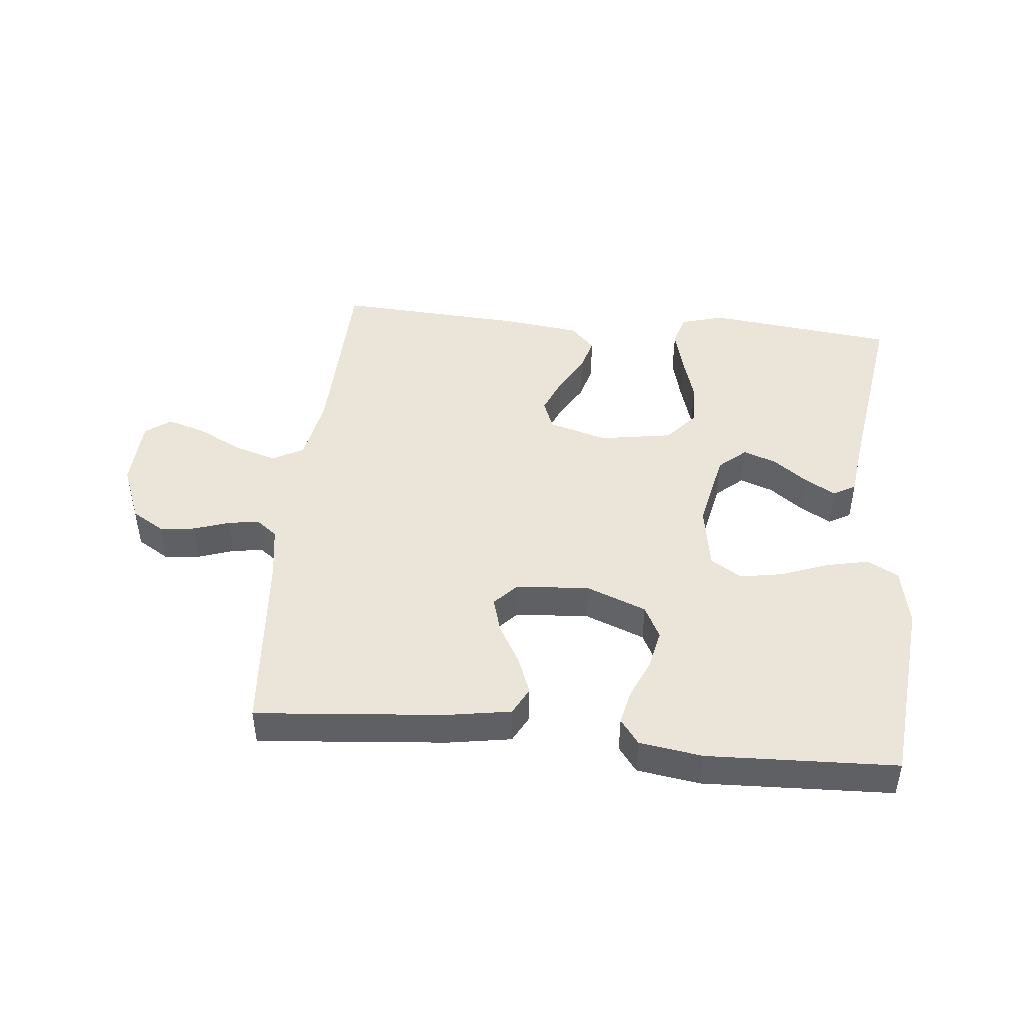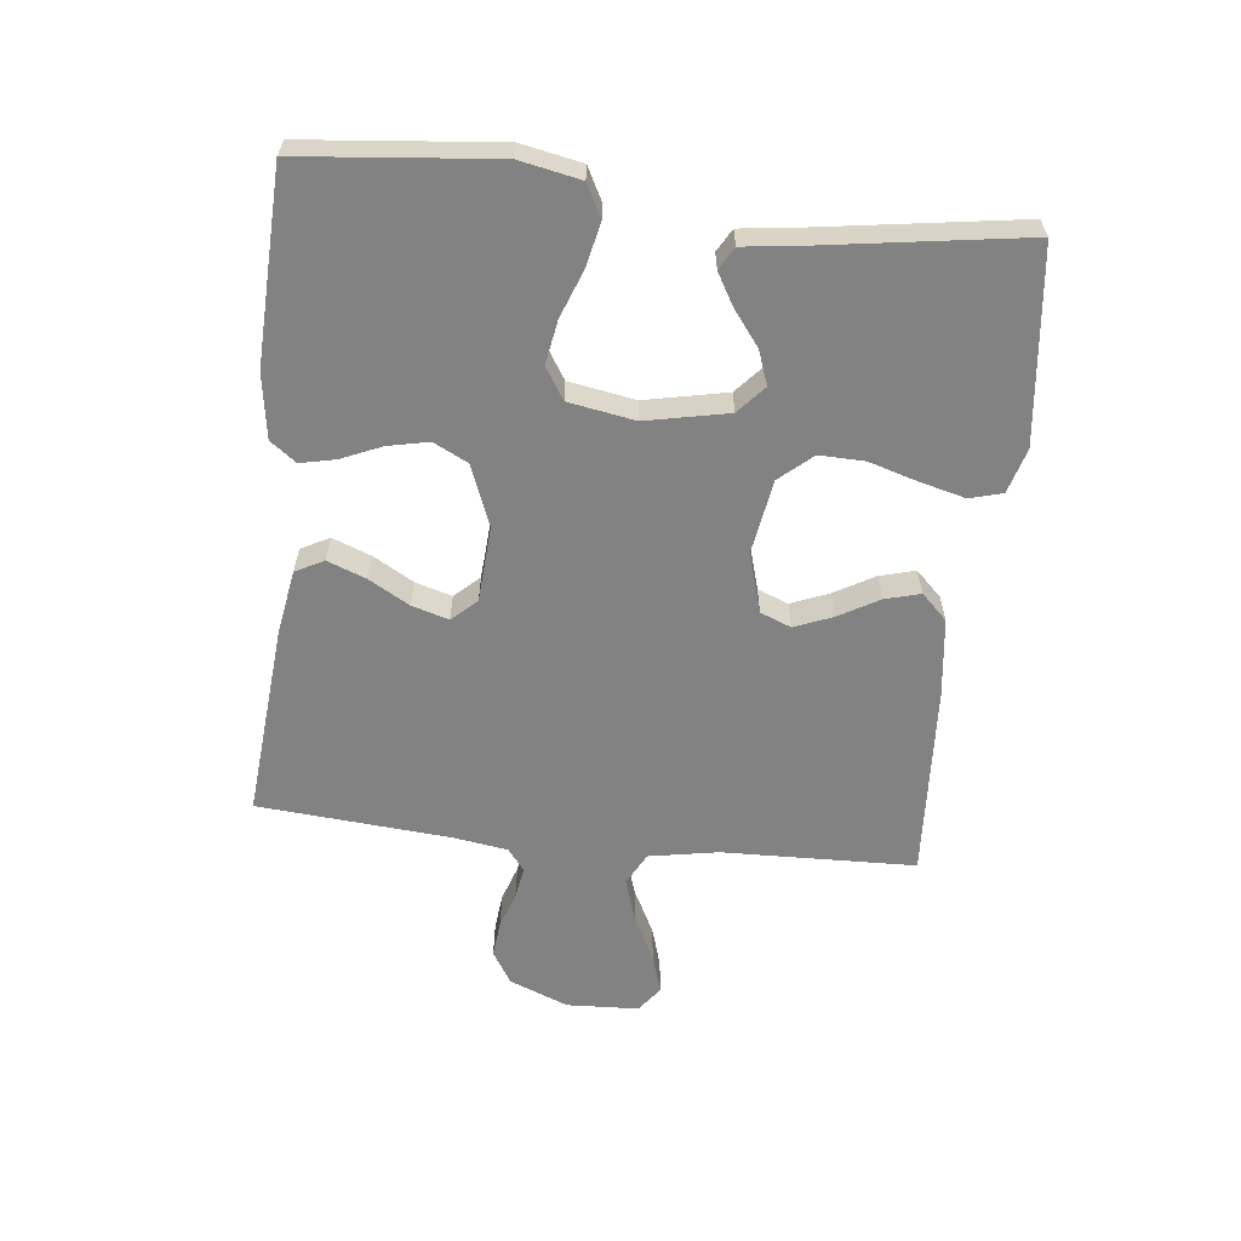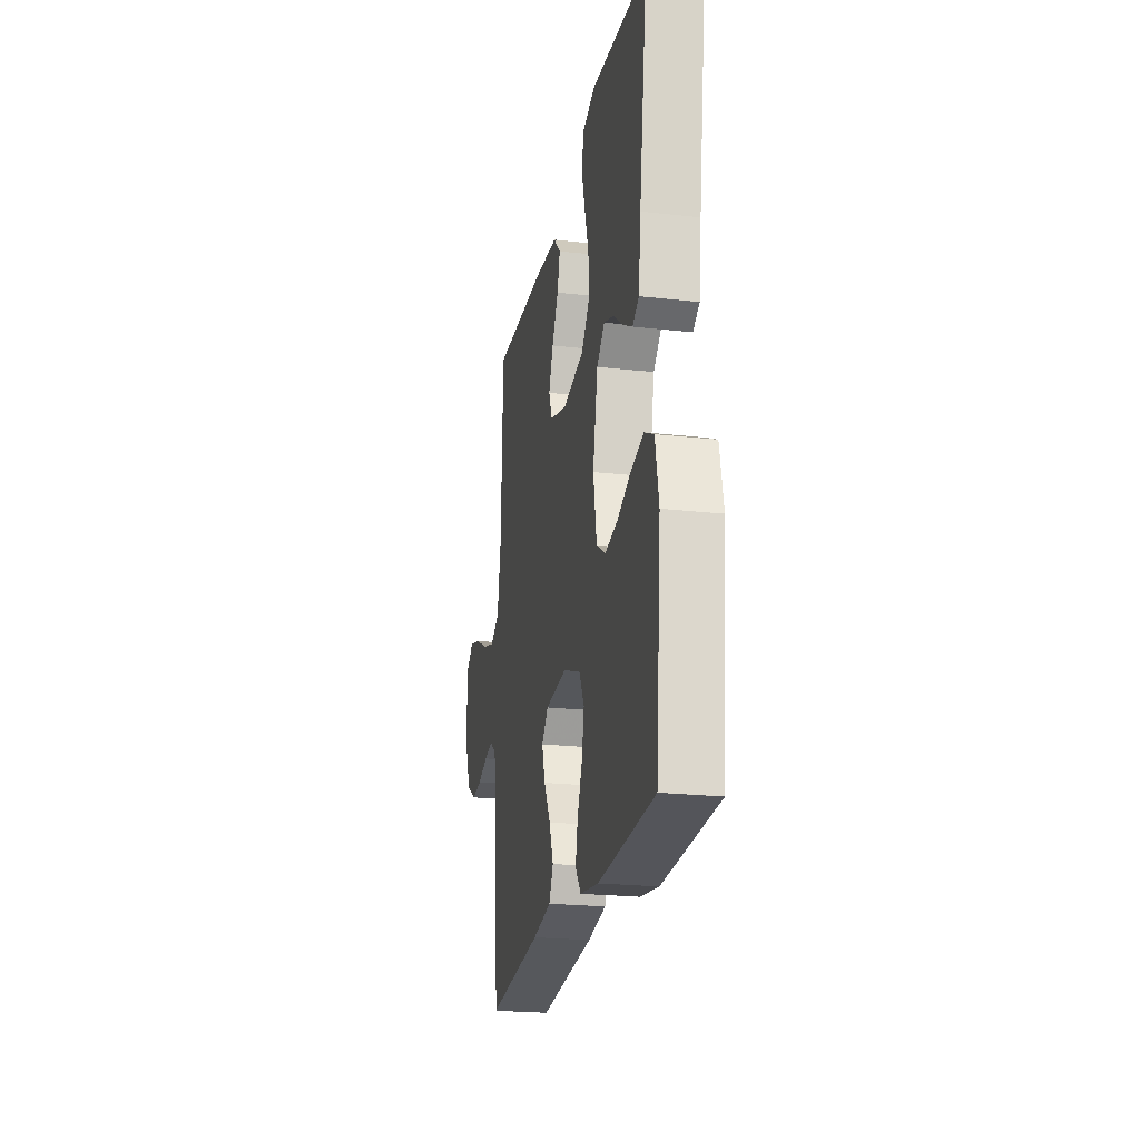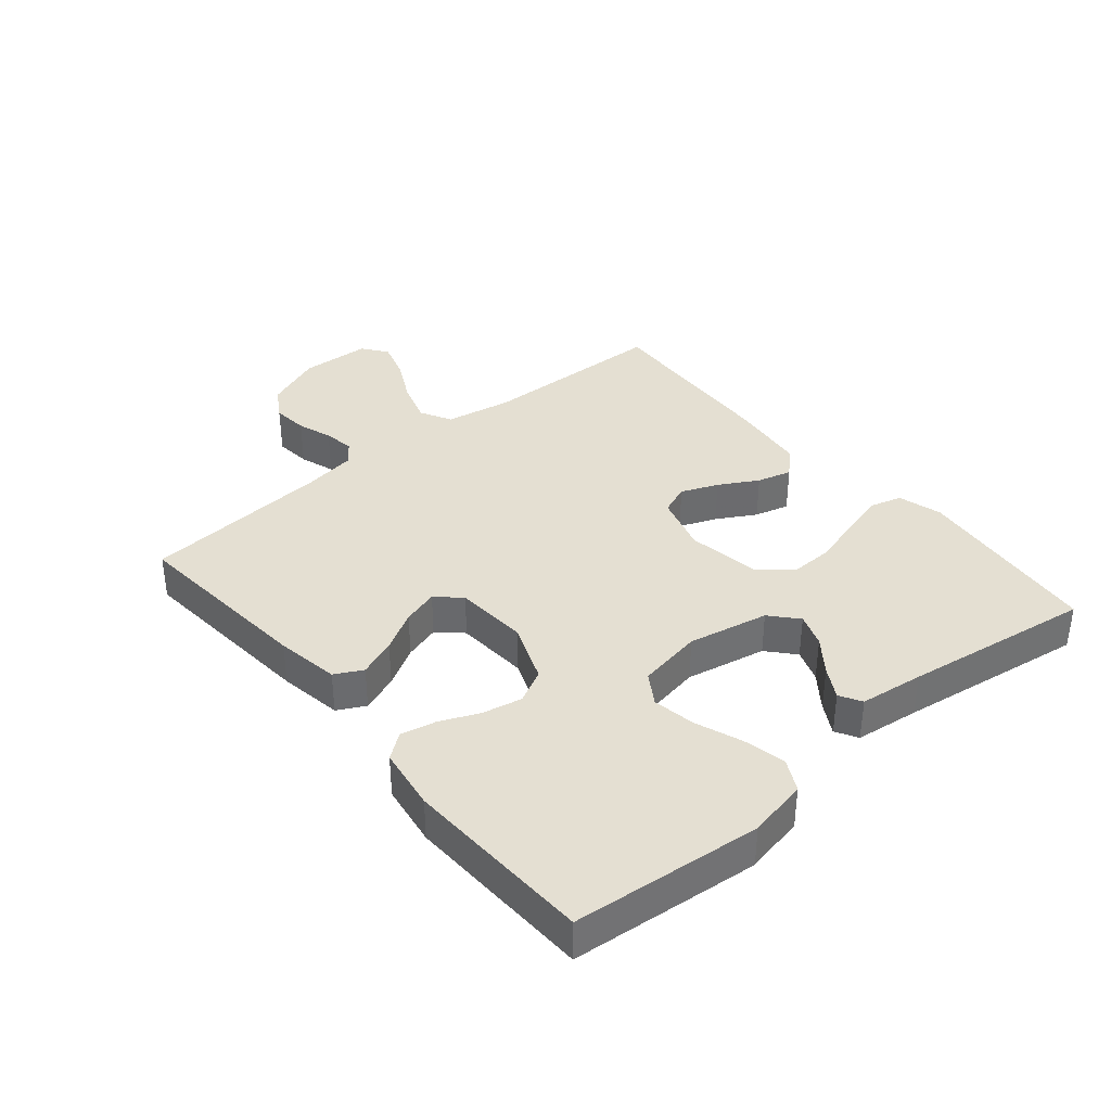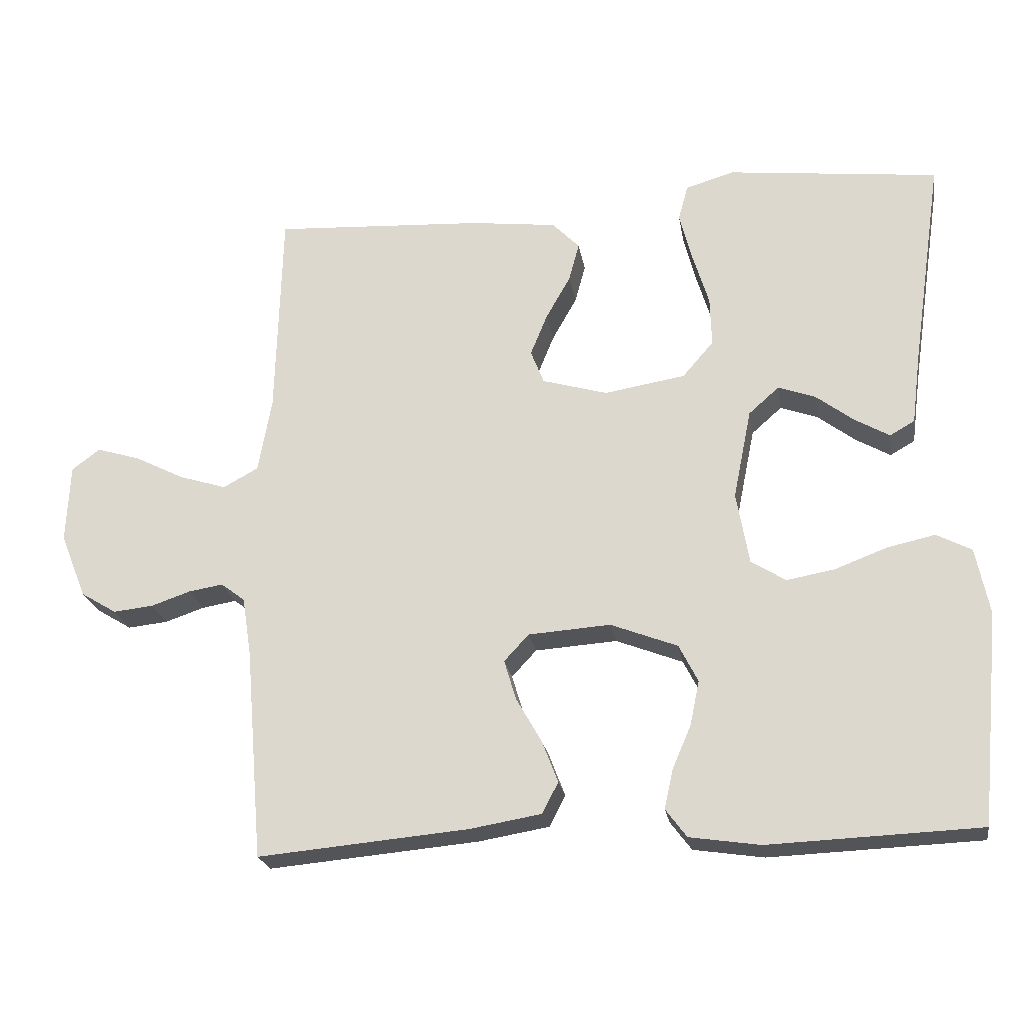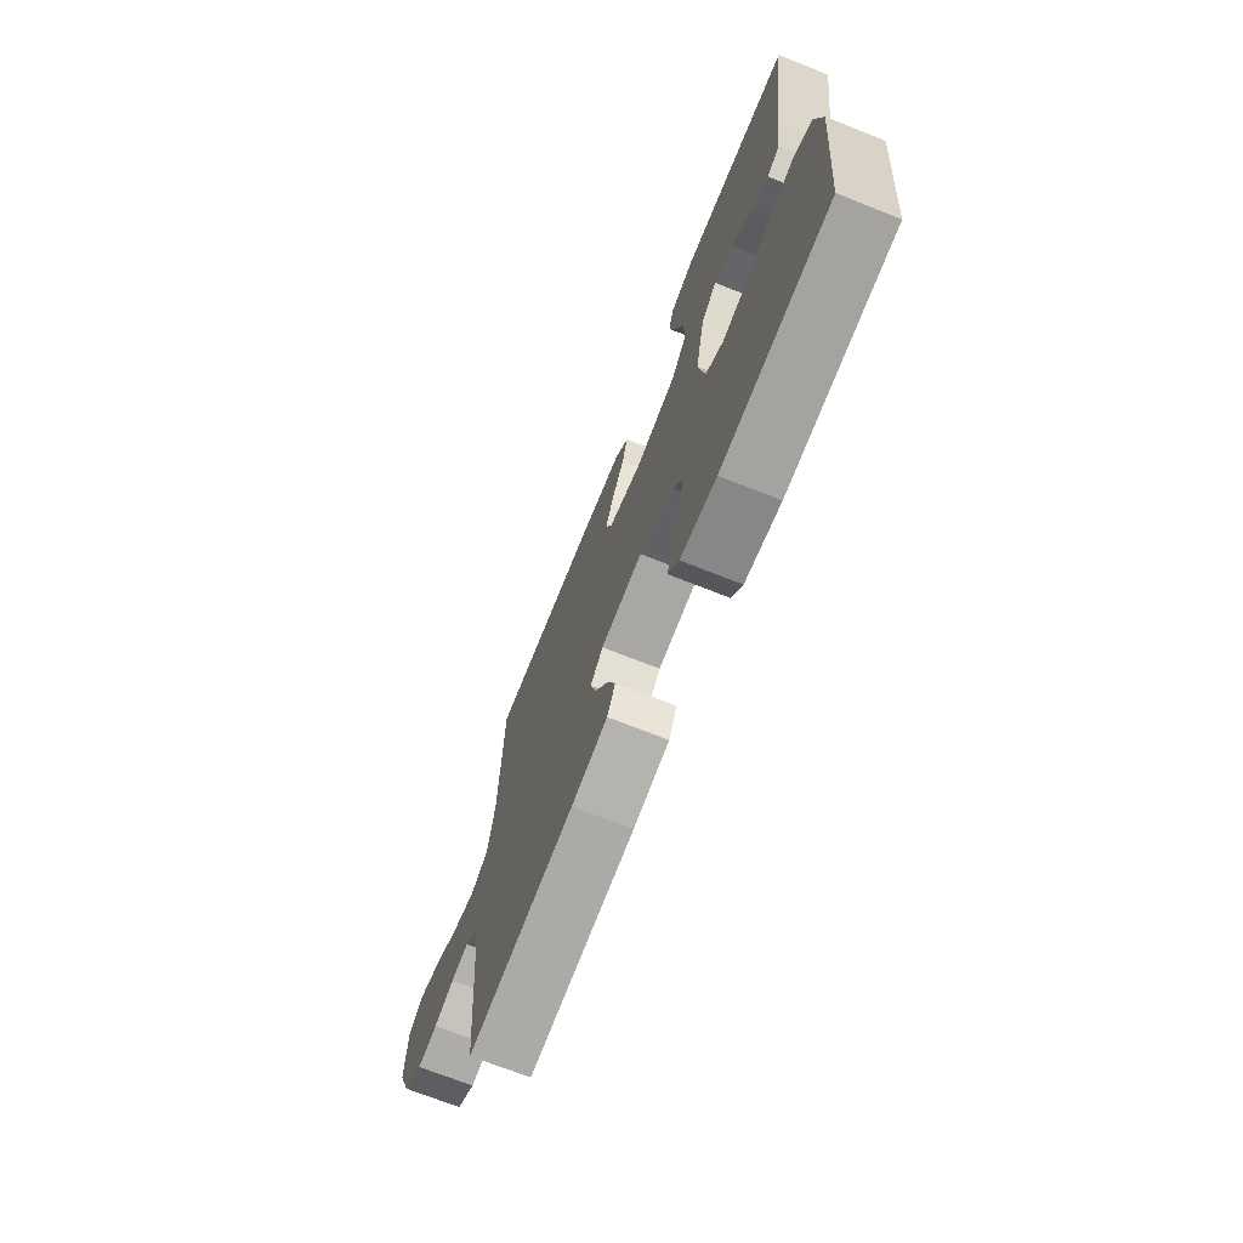
<metadata>
{"format":"obj","ext":"obj","renderer":"f3d","projection":"perspective","resolution":1024,"background":"white","views":[{"elev":45.5,"azim":-174.2,"up":"+Y"},{"elev":-60.8,"azim":-96.2,"up":"+Y"},{"elev":-22.7,"azim":-100.9,"up":"+Z"},{"elev":37.0,"azim":-129.9,"up":"+Y"},{"elev":-22.7,"azim":-170.7,"up":"+Z"},{"elev":-70.8,"azim":-111.6,"up":"+Z"}]}
</metadata>
<code>
v -0.5 0.07 0.5
v -0.2 0.07 0.534
v -0.13 0.07 0.514
v -0.116 0.07 0.463
v -0.134 0.07 0.393
v -0.157 0.07 0.317
v -0.159 0.07 0.247
v -0.115 0.07 0.196
v 0 0.07 0.177
v 0.093 0.07 0.204
v 0.112 0.07 0.252
v 0.088 0.07 0.311
v 0.053 0.07 0.373
v 0.038 0.07 0.428
v 0.077 0.07 0.468
v 0.2 0.07 0.483
v 0.5 0.07 0.5
v 0.508 0.07 0.2
v 0.527 0.07 0.093
v 0.577 0.07 0.066
v 0.644 0.07 0.087
v 0.715 0.07 0.123
v 0.777 0.07 0.142
v 0.817 0.07 0.112
v 0.822 0.07 0
v 0.785 0.07 -0.092
v 0.734 0.07 -0.123
v 0.677 0.07 -0.117
v 0.621 0.07 -0.098
v 0.572 0.07 -0.09
v 0.538 0.07 -0.116
v 0.525 0.07 -0.2
v 0.5 0.07 -0.5
v 0.2 0.07 -0.473
v 0.099 0.07 -0.456
v 0.076 0.07 -0.412
v 0.099 0.07 -0.352
v 0.135 0.07 -0.289
v 0.152 0.07 -0.232
v 0.117 0.07 -0.194
v 0 0.07 -0.186
v -0.095 0.07 -0.223
v -0.122 0.07 -0.276
v -0.109 0.07 -0.339
v -0.082 0.07 -0.402
v -0.07 0.07 -0.457
v -0.1 0.07 -0.497
v -0.2 0.07 -0.512
v -0.5 0.07 -0.5
v -0.529 0.07 -0.2
v -0.51 0.07 -0.105
v -0.46 0.07 -0.079
v -0.392 0.07 -0.094
v -0.318 0.07 -0.122
v -0.25 0.07 -0.134
v -0.201 0.07 -0.103
v -0.183 0.07 0
v -0.209 0.07 0.128
v -0.252 0.07 0.166
v -0.305 0.07 0.147
v -0.359 0.07 0.106
v -0.408 0.07 0.078
v -0.443 0.07 0.098
v -0.456 0.07 0.2
v -0.5 0 0.5
v -0.2 0 0.534
v -0.13 0 0.514
v -0.116 0 0.463
v -0.134 0 0.393
v -0.157 0 0.317
v -0.159 0 0.247
v -0.115 0 0.196
v 0 0 0.177
v 0.093 0 0.204
v 0.112 0 0.252
v 0.088 0 0.311
v 0.053 0 0.373
v 0.038 0 0.428
v 0.077 0 0.468
v 0.2 0 0.483
v 0.5 0 0.5
v 0.508 0 0.2
v 0.527 0 0.093
v 0.577 0 0.066
v 0.644 0 0.087
v 0.715 0 0.123
v 0.777 0 0.142
v 0.817 0 0.112
v 0.822 0 0
v 0.785 0 -0.092
v 0.734 0 -0.123
v 0.677 0 -0.117
v 0.621 0 -0.098
v 0.572 0 -0.09
v 0.538 0 -0.116
v 0.525 0 -0.2
v 0.5 0 -0.5
v 0.2 0 -0.473
v 0.099 0 -0.456
v 0.076 0 -0.412
v 0.099 0 -0.352
v 0.135 0 -0.289
v 0.152 0 -0.232
v 0.117 0 -0.194
v 0 0 -0.186
v -0.095 0 -0.223
v -0.122 0 -0.276
v -0.109 0 -0.339
v -0.082 0 -0.402
v -0.07 0 -0.457
v -0.1 0 -0.497
v -0.2 0 -0.512
v -0.5 0 -0.5
v -0.529 0 -0.2
v -0.51 0 -0.105
v -0.46 0 -0.079
v -0.392 0 -0.094
v -0.318 0 -0.122
v -0.25 0 -0.134
v -0.201 0 -0.103
v -0.183 0 0
v -0.209 0 0.128
v -0.252 0 0.166
v -0.305 0 0.147
v -0.359 0 0.106
v -0.408 0 0.078
v -0.443 0 0.098
v -0.456 0 0.2
f 62 63 64
f 61 62 64
f 60 61 64
f 4 5 6
f 3 4 6
f 2 3 6
f 1 2 6
f 64 1 6
f 60 64 6
f 59 60 6
f 58 59 6 7
f 57 58 7 8
f 56 57 8 9
f 52 53 54
f 51 52 54
f 50 51 54
f 49 50 54
f 48 49 54
f 47 48 54
f 46 47 54
f 45 46 54
f 44 45 54
f 43 44 54 55
f 42 43 55 56
f 36 37 38
f 35 36 38
f 34 35 38
f 33 34 38
f 32 33 38
f 31 32 38 39
f 30 31 39 40
f 27 28 29
f 26 27 29
f 25 26 29
f 24 25 29
f 23 24 29
f 22 23 29
f 21 22 29
f 20 21 29 30
f 30 40 41
f 20 30 41
f 19 20 41
f 16 17 18
f 15 16 18
f 14 15 18
f 13 14 18
f 12 13 18
f 11 12 18 19
f 56 9 10
f 42 56 10
f 41 42 10
f 19 41 10
f 10 11 19
f 128 127 126
f 128 126 125
f 128 125 124
f 70 69 68
f 70 68 67
f 70 67 66
f 70 66 65
f 70 65 128
f 70 128 124
f 70 124 123
f 71 70 123 122
f 72 71 122 121
f 73 72 121 120
f 118 117 116
f 118 116 115
f 118 115 114
f 118 114 113
f 118 113 112
f 118 112 111
f 118 111 110
f 118 110 109
f 118 109 108
f 119 118 108 107
f 120 119 107 106
f 102 101 100
f 102 100 99
f 102 99 98
f 102 98 97
f 102 97 96
f 103 102 96 95
f 104 103 95 94
f 93 92 91
f 93 91 90
f 93 90 89
f 93 89 88
f 93 88 87
f 93 87 86
f 93 86 85
f 94 93 85 84
f 105 104 94
f 105 94 84
f 105 84 83
f 82 81 80
f 82 80 79
f 82 79 78
f 82 78 77
f 82 77 76
f 83 82 76 75
f 74 73 120
f 74 120 106
f 74 106 105
f 74 105 83
f 83 75 74
f 1 65 66 2
f 2 66 67 3
f 3 67 68 4
f 4 68 69 5
f 5 69 70 6
f 6 70 71 7
f 7 71 72 8
f 8 72 73 9
f 9 73 74 10
f 10 74 75 11
f 11 75 76 12
f 12 76 77 13
f 13 77 78 14
f 14 78 79 15
f 15 79 80 16
f 16 80 81 17
f 17 81 82 18
f 18 82 83 19
f 19 83 84 20
f 20 84 85 21
f 21 85 86 22
f 22 86 87 23
f 23 87 88 24
f 24 88 89 25
f 25 89 90 26
f 26 90 91 27
f 27 91 92 28
f 28 92 93 29
f 29 93 94 30
f 30 94 95 31
f 31 95 96 32
f 32 96 97 33
f 33 97 98 34
f 34 98 99 35
f 35 99 100 36
f 36 100 101 37
f 37 101 102 38
f 38 102 103 39
f 39 103 104 40
f 40 104 105 41
f 41 105 106 42
f 42 106 107 43
f 43 107 108 44
f 44 108 109 45
f 45 109 110 46
f 46 110 111 47
f 47 111 112 48
f 48 112 113 49
f 49 113 114 50
f 50 114 115 51
f 51 115 116 52
f 52 116 117 53
f 53 117 118 54
f 54 118 119 55
f 55 119 120 56
f 56 120 121 57
f 57 121 122 58
f 58 122 123 59
f 59 123 124 60
f 60 124 125 61
f 61 125 126 62
f 62 126 127 63
f 63 127 128 64
f 64 128 65 1

</code>
